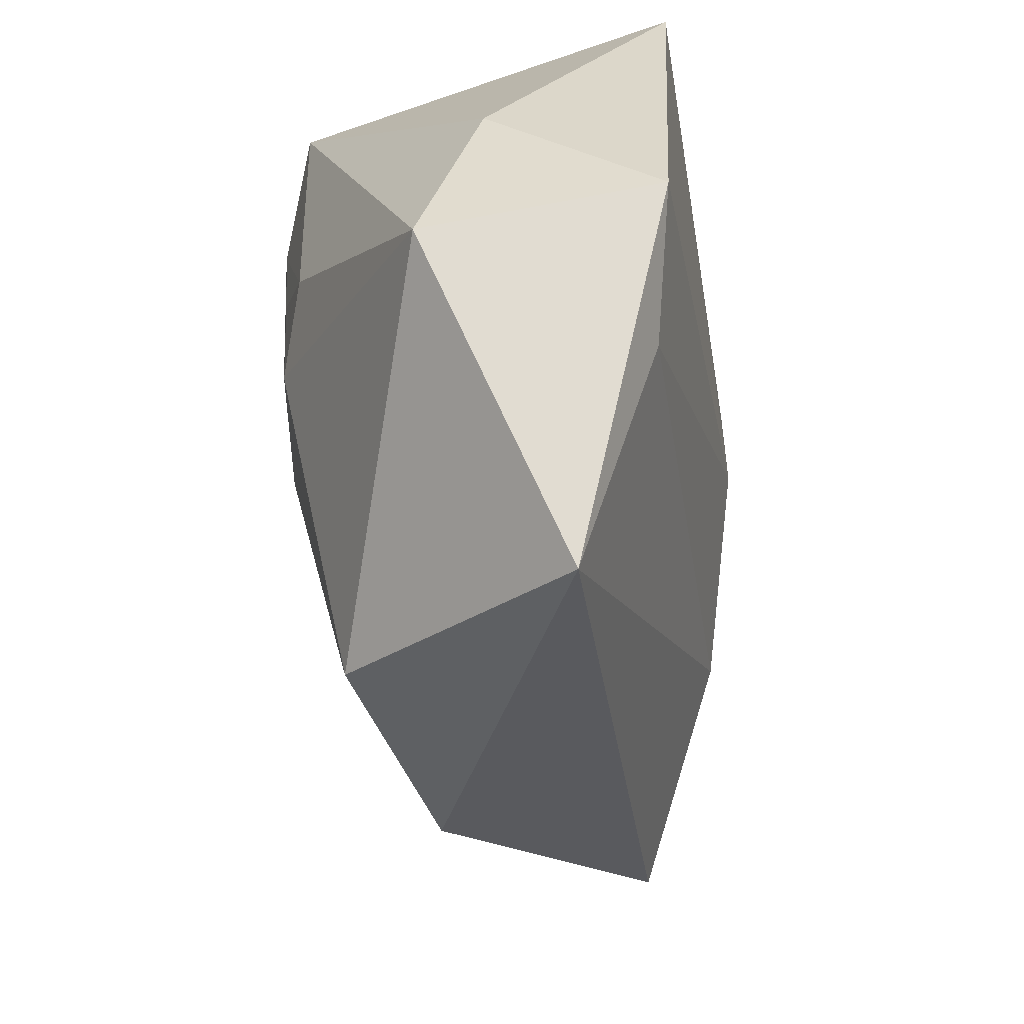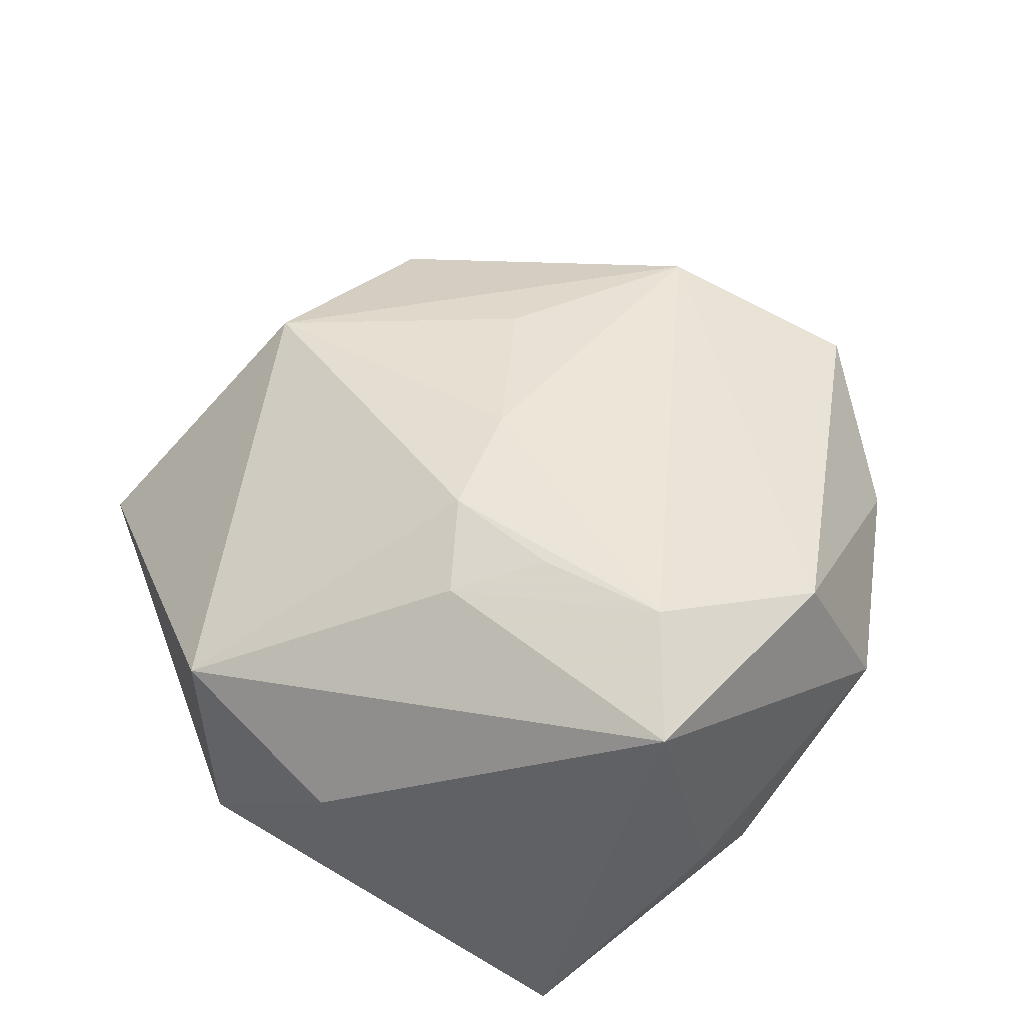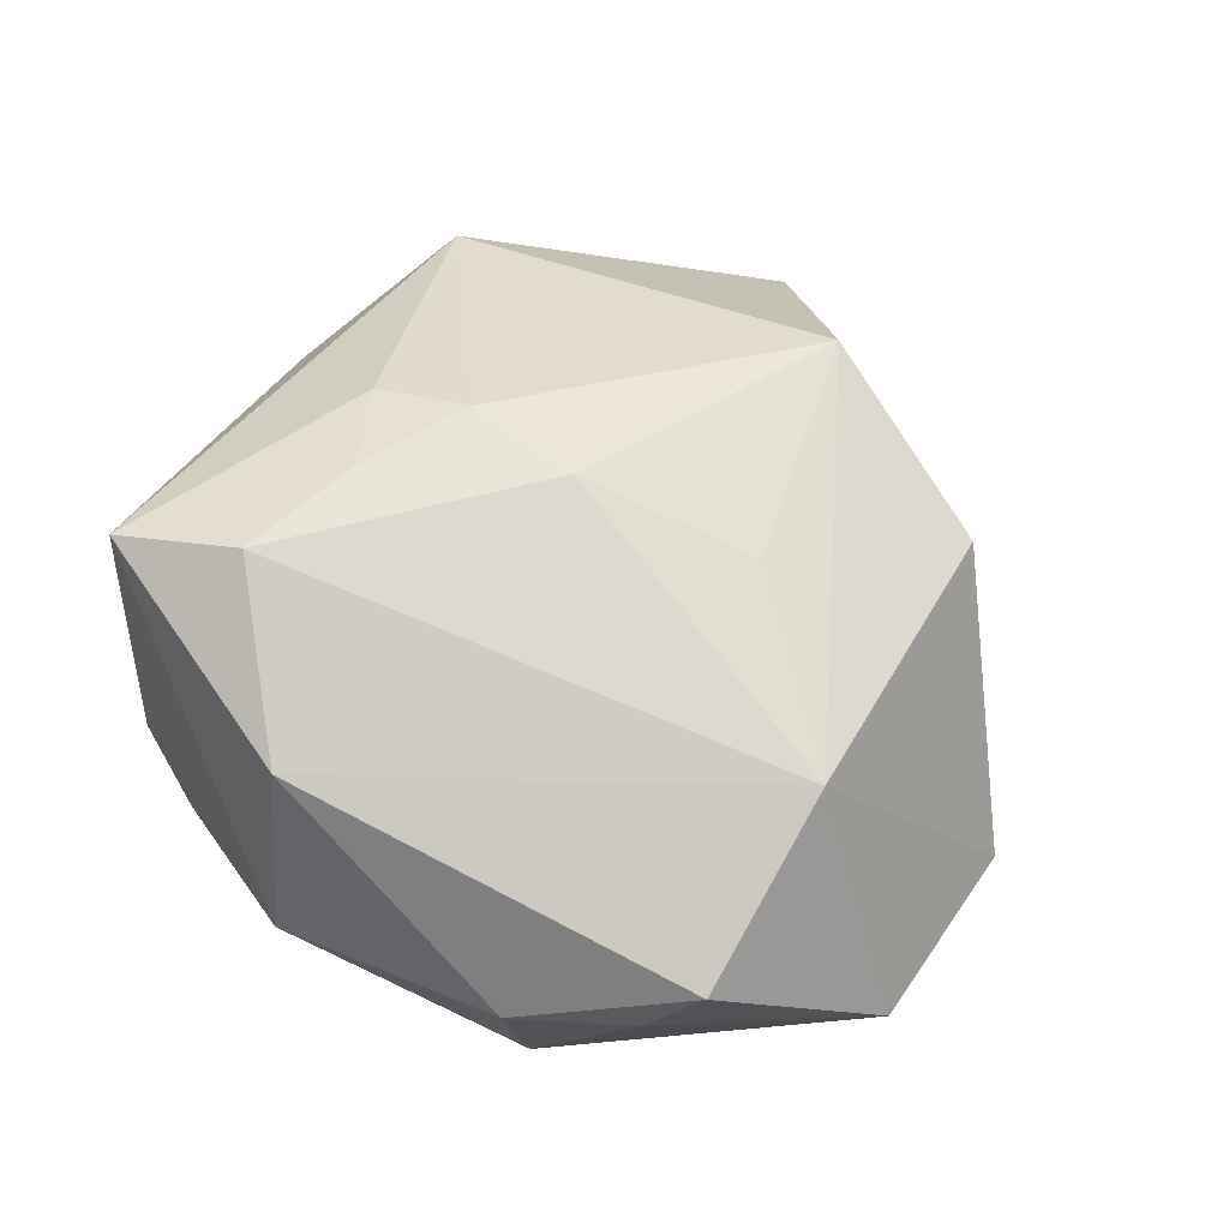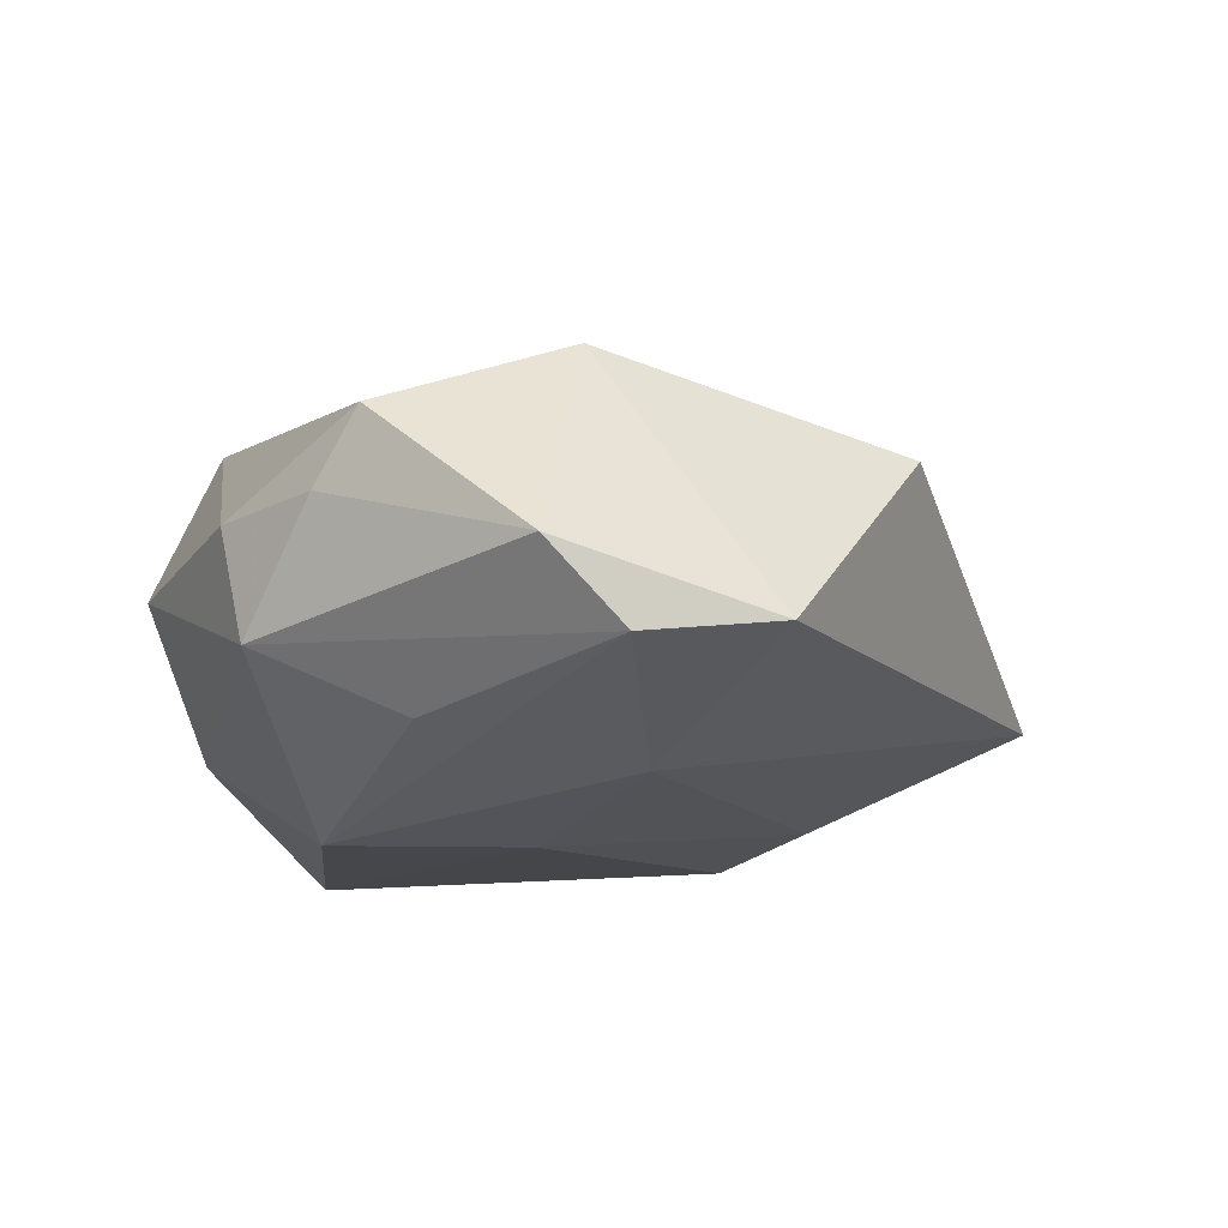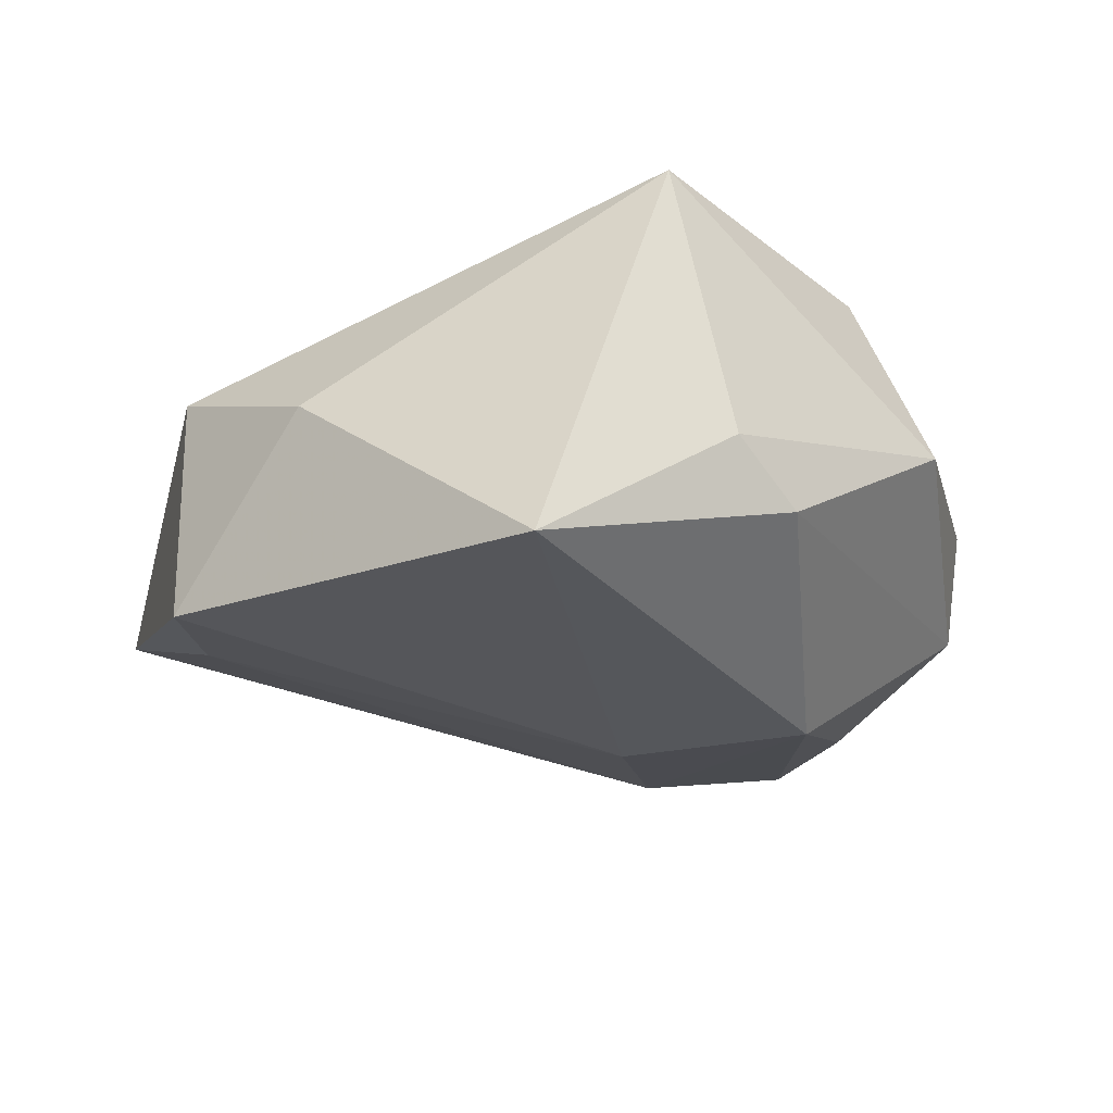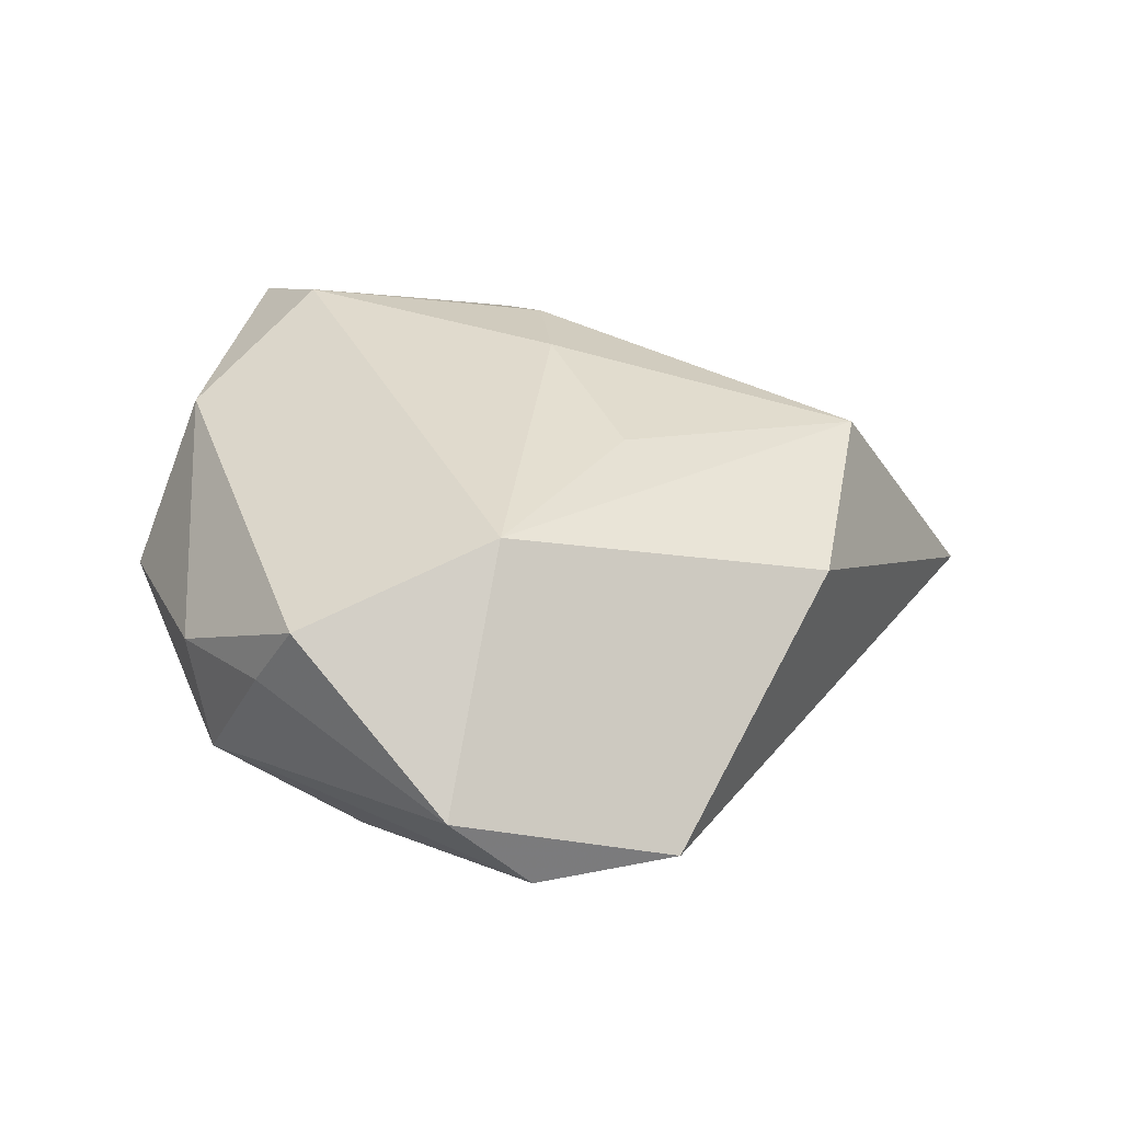
<metadata>
{"format":"obj","ext":"obj","renderer":"f3d","projection":"perspective","resolution":1024,"background":"white","views":[{"elev":-63.9,"azim":93.3,"up":"+Y"},{"elev":54.1,"azim":116.9,"up":"+Z"},{"elev":61.8,"azim":-137.8,"up":"+Z"},{"elev":-17.0,"azim":-96.8,"up":"+Z"},{"elev":-22.5,"azim":122.7,"up":"+Z"},{"elev":22.9,"azim":-91.4,"up":"+Z"}]}
</metadata>
<code>
v 0.01191 -0.051 -0.005772
v -0.006244 -0.03592 0.01751
v 0.03766 -0.02226 -0.01618
v -0.04638 -0.01559 -0.0118
v 0.03988 -0.00602 0.001342
v -0.05015 0.006415 -0.006067
v 0.02405 -0.02963 -0.01442
v -0.01734 -0.01135 0.01969
v 0.0211 0.0004947 0.02218
v 0.02768 0.0282 0.02247
v -0.0002296 -0.004301 0.02436
v -0.005442 0.002311 -0.02294
v 0.04115 0.02186 -0.01847
v 0.01589 0.02204 0.02581
v -0.02983 0.01546 -0.01697
v -0.02627 0.03077 -0.009732
v 0.001197 0.034 0.01791
v -0.03525 0.02509 0.001903
v -0.04792 -0.001484 -0.01371
v 0.03513 -0.02454 0.008169
v -0.007292 0.02291 -0.02367
v -0.02508 -0.006162 -0.01991
v -0.02523 0.03307 0.001741
v -0.02798 -0.03114 0.009701
v 0.01501 0.008702 0.02486
v -0.03584 0.001224 0.01674
v -0.03956 0.02114 0.008747
v 0.01644 0.03477 -0.01073
v -0.003188 0.04053 0.0008725
v 0.01182 -0.003384 0.02441
v 0.02382 0.03283 -0.005116
f 19 4 6
f 6 4 26
f 19 6 16
f 20 10 9
f 9 30 20
f 2 1 20
f 20 30 2
f 22 4 19
f 1 4 22
f 23 16 18
f 18 16 6
f 21 16 28
f 21 22 19
f 12 22 21
f 14 17 26
f 10 17 14
f 14 9 10
f 23 17 29
f 29 31 28
f 28 16 29
f 29 16 23
f 29 17 10
f 10 31 29
f 26 2 8
f 26 4 24
f 24 2 26
f 24 4 1
f 1 2 24
f 28 31 13
f 13 31 10
f 13 21 28
f 12 21 13
f 27 17 23
f 23 18 27
f 26 17 27
f 27 6 26
f 27 18 6
f 19 16 15
f 15 21 19
f 16 21 15
f 30 9 25
f 25 14 30
f 9 14 25
f 30 14 11
f 11 2 30
f 11 8 2
f 11 14 26
f 26 8 11
f 20 1 3
f 12 13 3
f 20 3 5
f 5 3 13
f 5 10 20
f 5 13 10
f 1 22 7
f 7 3 1
f 7 22 12
f 12 3 7

</code>
